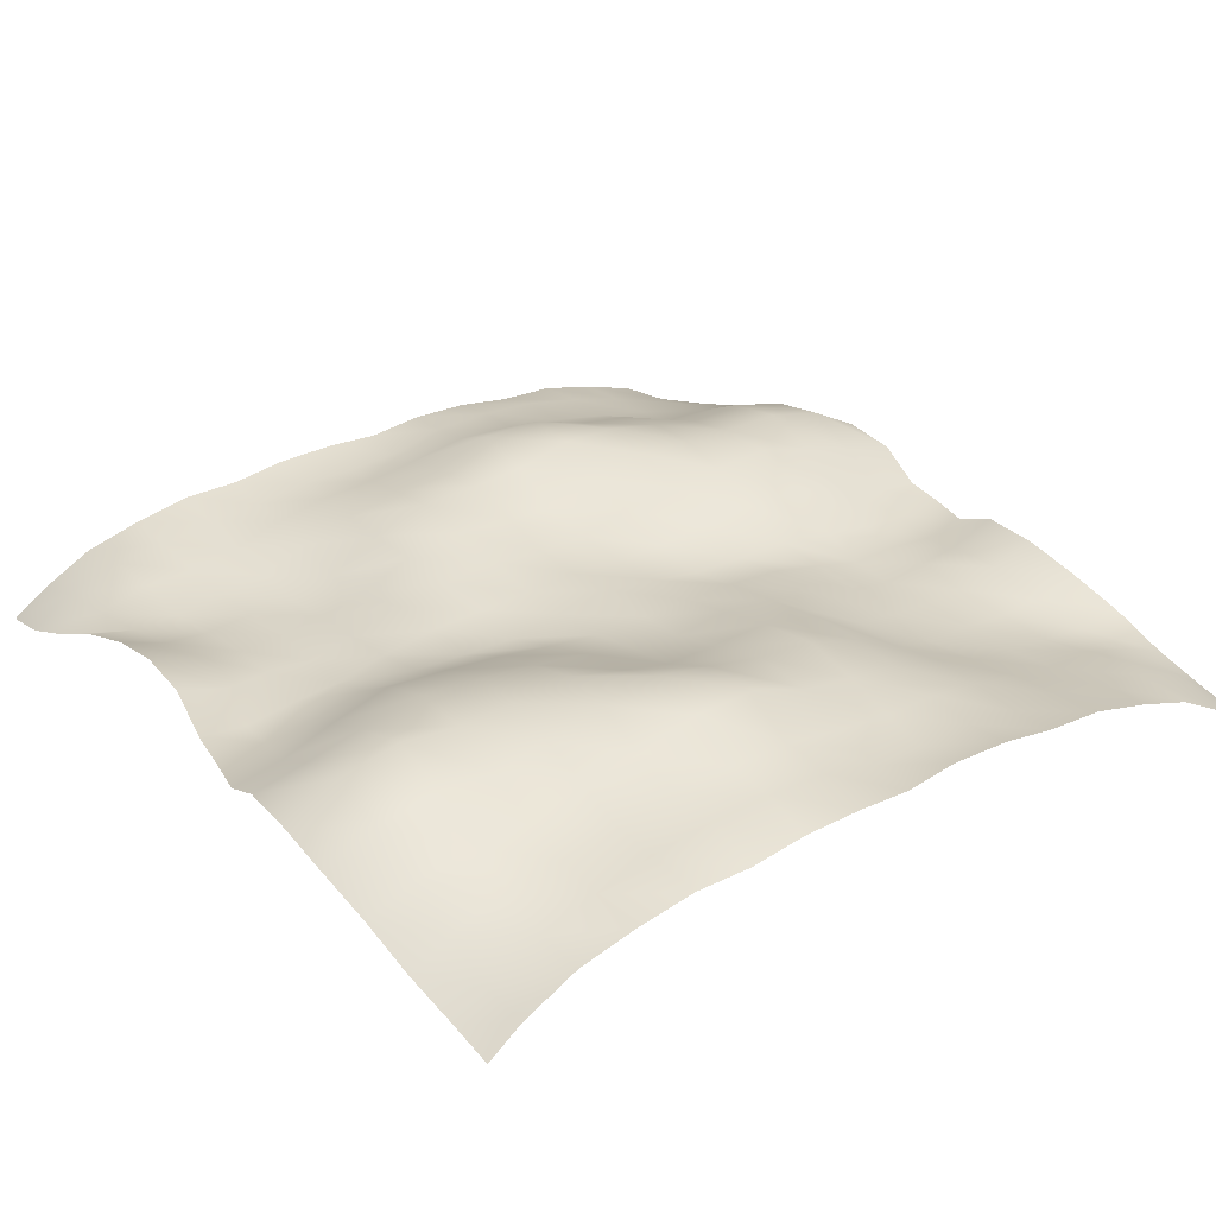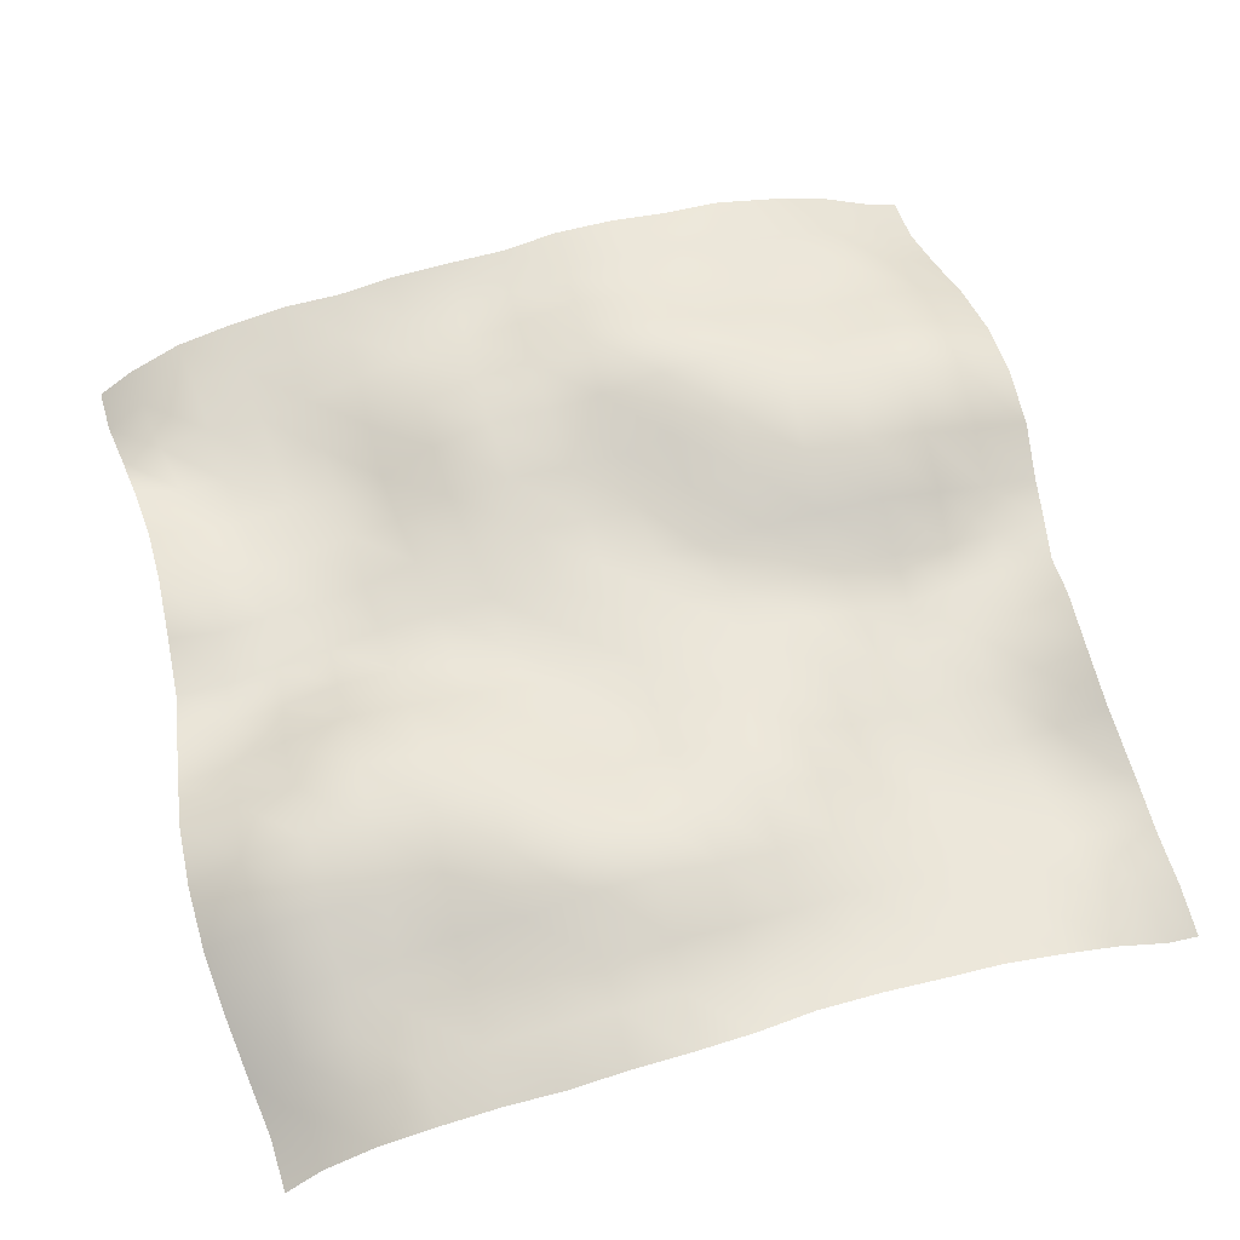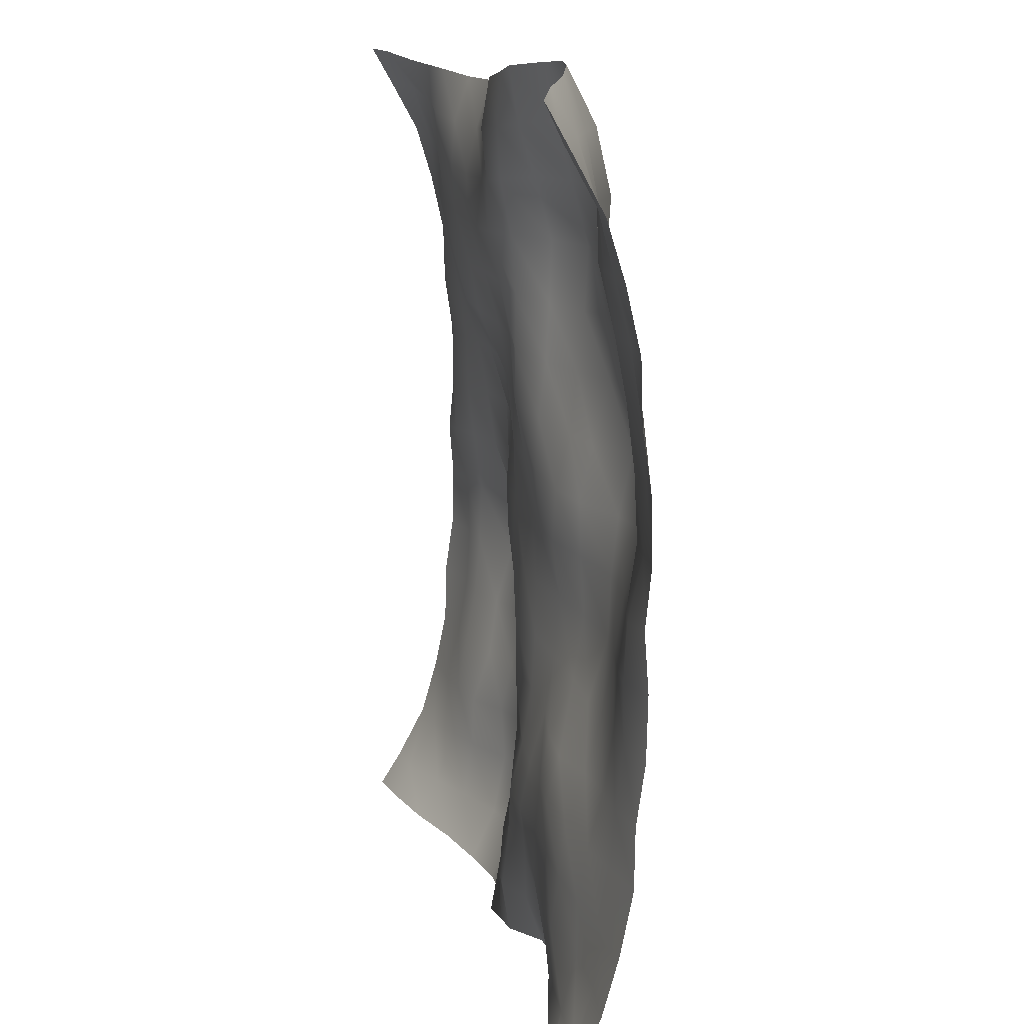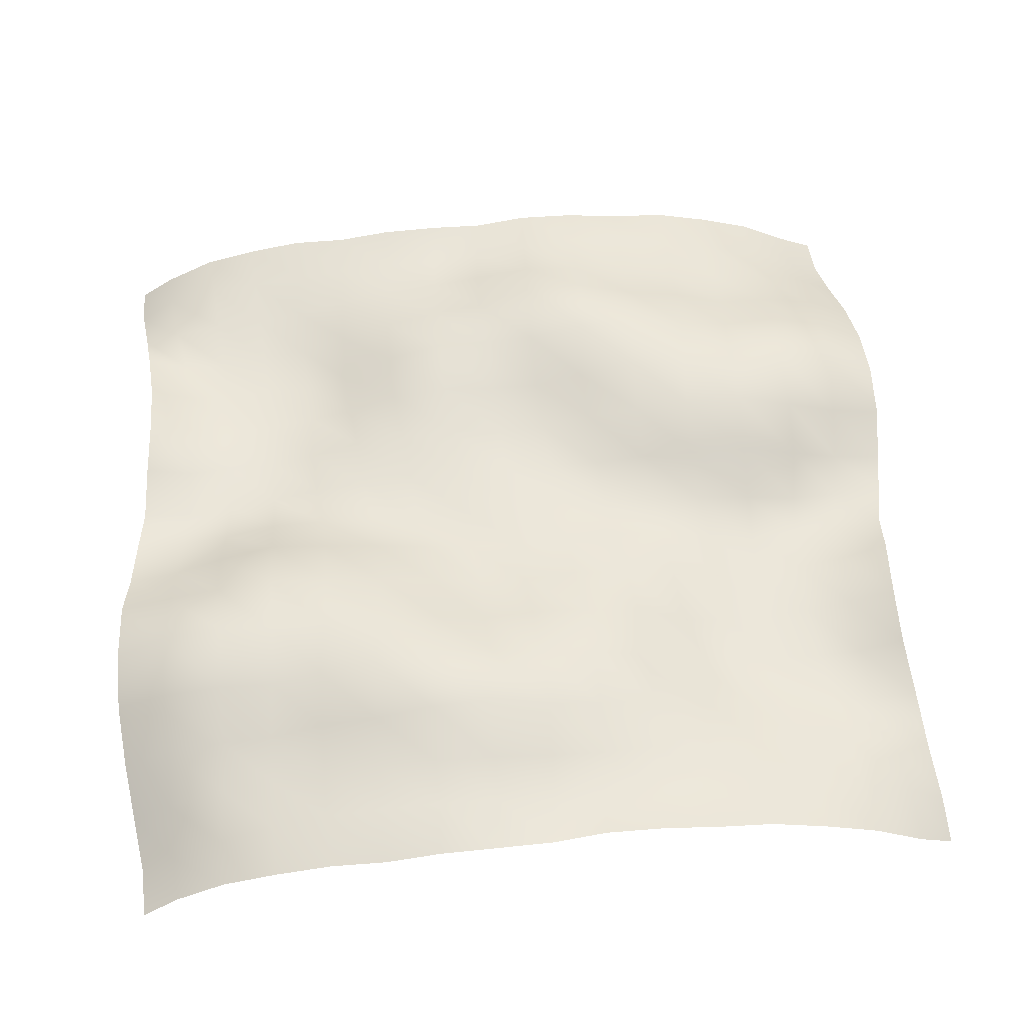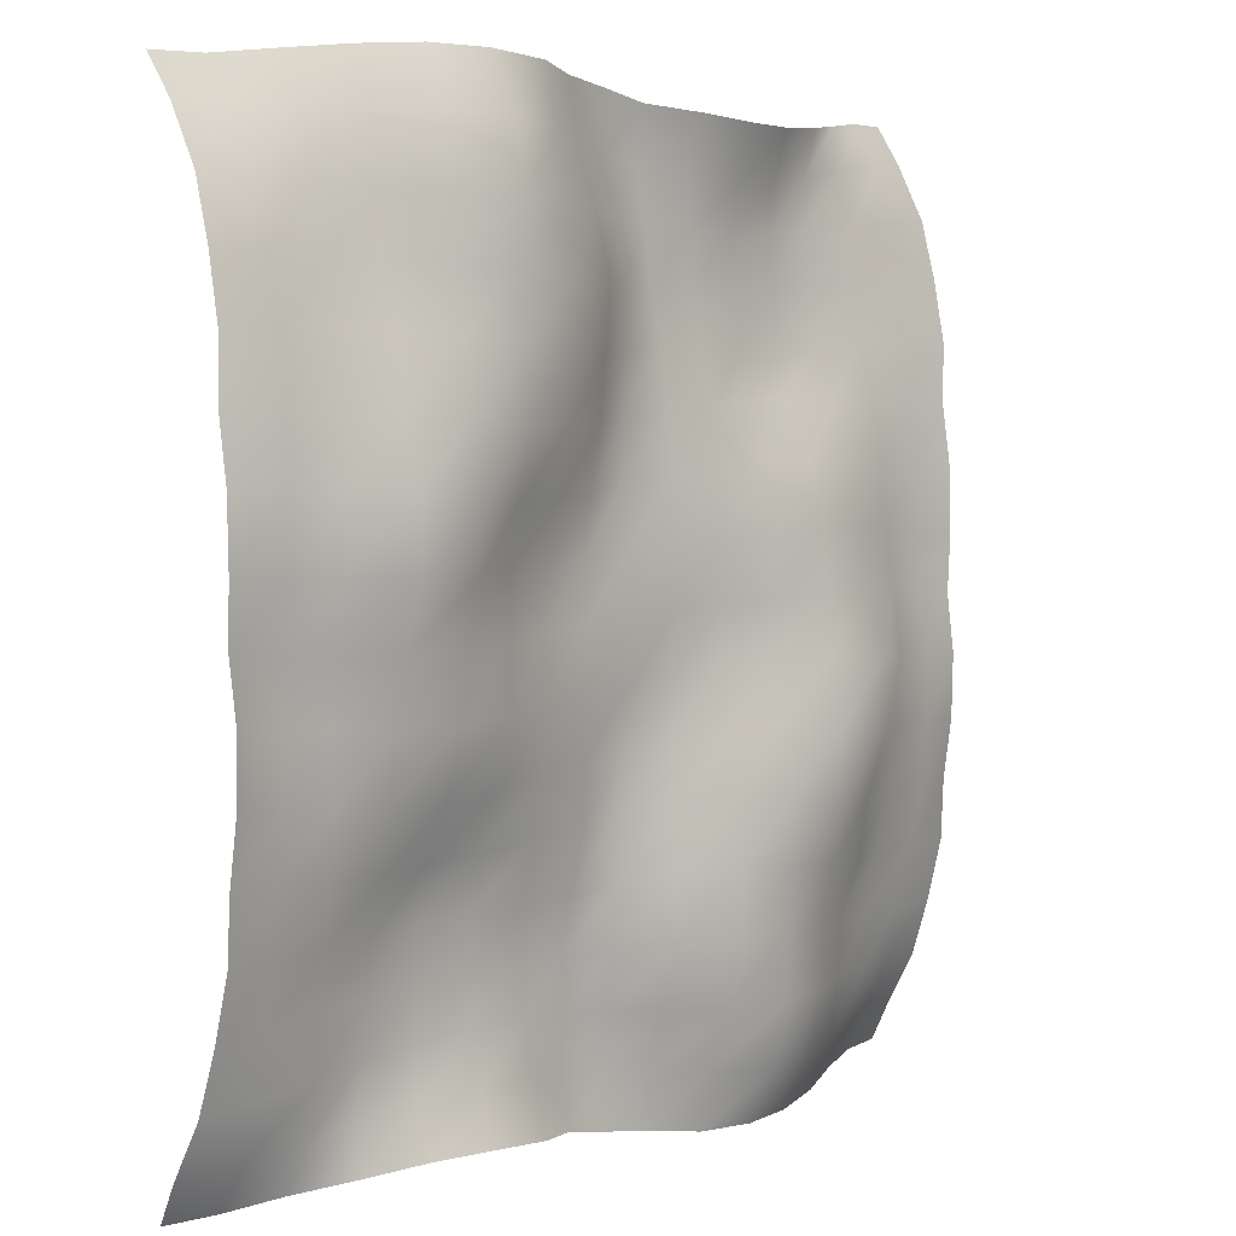
<metadata>
{"format":"obj","ext":"obj","renderer":"f3d","projection":"perspective","resolution":1024,"background":"white","views":[{"elev":29.5,"azim":-126.2,"up":"+Y"},{"elev":62.7,"azim":-106.1,"up":"+Y"},{"elev":13.7,"azim":77.8,"up":"+Z"},{"elev":54.9,"azim":-95.7,"up":"+Y"},{"elev":4.4,"azim":132.4,"up":"+Z"}]}
</metadata>
<code>
o Plan.003_Plan.001
v 3.007e+04 -6235 -2.885e+04
v 2.67e+04 -5656 -2.88e+04
v 2.302e+04 -4408 -2.834e+04
v 1.92e+04 -2754 -2.79e+04
v 1.505e+04 -1554 -2.757e+04
v 1.094e+04 -865.6 -2.757e+04
v 6523 -990.8 -2.786e+04
v 3076 -2560 -2.827e+04
v -97.46 -2474 -2.885e+04
v -3271 -2560 -2.942e+04
v -6718 -990.8 -2.983e+04
v -1.114e+04 -865.6 -3.012e+04
v -1.524e+04 -1554 -3.013e+04
v -1.939e+04 -2754 -2.979e+04
v -2.321e+04 -4408 -2.935e+04
v -2.69e+04 -5656 -2.889e+04
v -3.027e+04 -6235 -2.885e+04
v 3.038e+04 -4765 -2.631e+04
v 2.677e+04 -3650 -2.607e+04
v 2.268e+04 -3404 -2.556e+04
v 1.889e+04 -3357 -2.477e+04
v 1.501e+04 -2667 -2.439e+04
v 1.095e+04 -1840 -2.426e+04
v 6665 -2151 -2.444e+04
v 3242 -3087 -2.486e+04
v 77.78 -2647 -2.519e+04
v -3169 -1918 -2.57e+04
v -6692 -216.3 -2.602e+04
v -1.107e+04 1112 -2.645e+04
v -1.559e+04 241.1 -2.65e+04
v -1.947e+04 -1376 -2.643e+04
v -2.327e+04 -2787 -2.649e+04
v -2.679e+04 -4469 -2.645e+04
v -2.996e+04 -4765 -2.631e+04
v 3.03e+04 -2782 -2.265e+04
v 2.664e+04 -2375 -2.223e+04
v 2.251e+04 -2420 -2.19e+04
v 1.874e+04 -3198 -2.165e+04
v 1.499e+04 -2903 -2.126e+04
v 1.1e+04 -2609 -2.099e+04
v 7027 -2299 -2.107e+04
v 3364 -2701 -2.133e+04
v 303.8 -2384 -2.168e+04
v -3041 -749.3 -2.213e+04
v -6863 834.4 -2.226e+04
v -1.122e+04 2088 -2.212e+04
v -1.584e+04 1152 -2.22e+04
v -1.953e+04 -680 -2.226e+04
v -2.311e+04 -1452 -2.248e+04
v -2.666e+04 -2407 -2.273e+04
v -3.004e+04 -2782 -2.265e+04
v 3.014e+04 -1638 -1.881e+04
v 2.644e+04 -1905 -1.858e+04
v 2.252e+04 -2397 -1.832e+04
v 1.881e+04 -2715 -1.812e+04
v 1.499e+04 -2647 -1.791e+04
v 1.112e+04 -2516 -1.779e+04
v 7164 -2652 -1.765e+04
v 3659 -2608 -1.778e+04
v 392.4 -1613 -1.787e+04
v -3018 417.9 -1.791e+04
v -7212 1884 -1.802e+04
v -1.15e+04 1846 -1.805e+04
v -1.581e+04 883 -1.831e+04
v -1.953e+04 -556.4 -1.864e+04
v -2.301e+04 -1131 -1.866e+04
v -2.654e+04 -1378 -1.881e+04
v -3.019e+04 -1638 -1.881e+04
v 2.998e+04 -759.5 -1.477e+04
v 2.641e+04 -1268 -1.474e+04
v 2.262e+04 -1750 -1.486e+04
v 1.882e+04 -2298 -1.482e+04
v 1.507e+04 -2655 -1.449e+04
v 1.133e+04 -2257 -1.434e+04
v 7396 -2027 -1.442e+04
v 3671 -1755 -1.425e+04
v 215.6 -1337 -1.391e+04
v -3213 235.2 -1.373e+04
v -7295 1641 -1.375e+04
v -1.148e+04 2063 -1.417e+04
v -1.566e+04 1687 -1.459e+04
v -1.962e+04 785.1 -1.477e+04
v -2.31e+04 -423.2 -1.482e+04
v -2.654e+04 -364.7 -1.488e+04
v -3.035e+04 -759.5 -1.477e+04
v 2.987e+04 -665.8 -1.078e+04
v 2.65e+04 -1058 -1.087e+04
v 2.288e+04 -874.9 -1.107e+04
v 1.893e+04 -1015 -1.125e+04
v 1.515e+04 -1830 -1.131e+04
v 1.147e+04 -1661 -1.107e+04
v 7536 -1011 -1.071e+04
v 3474 -1040 -1.041e+04
v 46.63 -1400 -1.005e+04
v -3394 -36.29 -9787
v -7304 1174 -9716
v -1.13e+04 2365 -9882
v -1.559e+04 2583 -1.041e+04
v -1.976e+04 1366 -1.072e+04
v -2.315e+04 327 -1.078e+04
v -2.675e+04 364.2 -1.078e+04
v -3.047e+04 -665.8 -1.078e+04
v 2.986e+04 -90.8 -6836
v 2.653e+04 -557.9 -6927
v 2.306e+04 -264.7 -7107
v 1.921e+04 -103.4 -7388
v 1.538e+04 17.5 -7594
v 1.132e+04 4.508 -7383
v 7397 -413.4 -6922
v 3447 -806.3 -6556
v -89.29 -1410 -6346
v -3513 -555.8 -5928
v -7428 662.8 -5675
v -1.126e+04 1261 -5580
v -1.52e+04 2911 -6022
v -1.986e+04 2613 -6580
v -2.34e+04 794.3 -6582
v -2.683e+04 603.8 -6625
v -3.048e+04 -90.8 -6836
v 2.986e+04 10.24 -2590
v 2.657e+04 -653.4 -2829
v 2.324e+04 -128.8 -3099
v 1.948e+04 635.9 -3357
v 1.537e+04 1282 -3430
v 1.114e+04 740.2 -3143
v 7271 -1.394 -2868
v 3535 -737.7 -2738
v -63.73 -807 -2690
v -3786 -821.1 -2309
v -7438 -299.8 -1912
v -1.123e+04 404.6 -1898
v -1.509e+04 2023 -1748
v -1.977e+04 2669 -1893
v -2.36e+04 958.8 -2255
v -2.687e+04 462.7 -2339
v -3.048e+04 10.24 -2590
v 3.007e+04 -329.4 1321
v 2.669e+04 -460.5 900
v 2.337e+04 333.6 674.4
v 1.95e+04 1217 456.6
v 1.52e+04 1507 651.8
v 1.098e+04 538.7 856.1
v 7249 -481.6 1053
v 3689 -618.2 1175
v -97.46 -282.8 1321
v -3884 -618.2 1467
v -7444 -481.6 1590
v -1.118e+04 538.7 1786
v -1.539e+04 1507 1991
v -1.97e+04 1217 2186
v -2.357e+04 333.6 1968
v -2.688e+04 -460.5 1742
v -3.027e+04 -329.4 1321
v 3.028e+04 10.24 5233
v 2.667e+04 462.7 4982
v 2.341e+04 958.8 4898
v 1.957e+04 2669 4535
v 1.49e+04 2023 4391
v 1.103e+04 404.6 4540
v 7243 -299.8 4555
v 3591 -821.1 4952
v -131.2 -807 5333
v -3730 -737.7 5381
v -7466 -1.394 5510
v -1.133e+04 740.2 5786
v -1.556e+04 1282 6073
v -1.967e+04 635.9 6000
v -2.343e+04 -128.8 5742
v -2.677e+04 -653.4 5472
v -3.005e+04 10.24 5233
v 3.028e+04 -90.8 9479
v 2.664e+04 603.8 9267
v 2.321e+04 794.3 9224
v 1.967e+04 2613 9223
v 1.501e+04 2911 8664
v 1.106e+04 1261 8223
v 7233 662.8 8317
v 3318 -555.8 8570
v -105.6 -1410 8988
v -3642 -806.3 9198
v -7592 -413.4 9564
v -1.151e+04 4.508 1.003e+04
v -1.557e+04 17.5 1.024e+04
v -1.941e+04 -103.4 1.003e+04
v -2.325e+04 -264.7 9750
v -2.673e+04 -557.9 9569
v -3.006e+04 -90.8 9479
v 3.027e+04 -665.8 1.343e+04
v 2.656e+04 364.2 1.342e+04
v 2.295e+04 327 1.342e+04
v 1.956e+04 1366 1.336e+04
v 1.539e+04 2583 1.305e+04
v 1.111e+04 2365 1.252e+04
v 7109 1174 1.236e+04
v 3199 -36.29 1.243e+04
v -241.6 -1400 1.269e+04
v -3669 -1040 1.306e+04
v -7731 -1011 1.335e+04
v -1.166e+04 -1661 1.371e+04
v -1.535e+04 -1830 1.395e+04
v -1.912e+04 -1015 1.389e+04
v -2.308e+04 -874.9 1.371e+04
v -2.67e+04 -1058 1.351e+04
v -3.006e+04 -665.8 1.343e+04
v 3.016e+04 -759.5 1.741e+04
v 2.634e+04 -364.7 1.753e+04
v 2.291e+04 -423.2 1.746e+04
v 1.943e+04 785.1 1.741e+04
v 1.546e+04 1687 1.723e+04
v 1.128e+04 2063 1.681e+04
v 7100 1641 1.639e+04
v 3018 235.2 1.637e+04
v -410.5 -1337 1.656e+04
v -3866 -1755 1.69e+04
v -7591 -2027 1.706e+04
v -1.152e+04 -2257 1.698e+04
v -1.527e+04 -2655 1.713e+04
v -1.902e+04 -2298 1.747e+04
v -2.281e+04 -1750 1.751e+04
v -2.66e+04 -1268 1.738e+04
v -3.018e+04 -759.5 1.741e+04
v 3e+04 -1638 2.145e+04
v 2.634e+04 -1378 2.145e+04
v 2.282e+04 -1131 2.13e+04
v 1.933e+04 -556.4 2.128e+04
v 1.562e+04 883 2.095e+04
v 1.131e+04 1846 2.07e+04
v 7017 1884 2.066e+04
v 2823 417.9 2.055e+04
v -587.3 -1613 2.051e+04
v -3854 -2608 2.042e+04
v -7359 -2652 2.029e+04
v -1.131e+04 -2516 2.043e+04
v -1.518e+04 -2647 2.055e+04
v -1.9e+04 -2715 2.076e+04
v -2.272e+04 -2397 2.096e+04
v -2.663e+04 -1905 2.122e+04
v -3.034e+04 -1638 2.145e+04
v 2.985e+04 -2782 2.529e+04
v 2.646e+04 -2407 2.538e+04
v 2.291e+04 -1452 2.512e+04
v 1.934e+04 -680 2.49e+04
v 1.564e+04 1152 2.485e+04
v 1.103e+04 2088 2.476e+04
v 6668 834.4 2.491e+04
v 2846 -749.3 2.477e+04
v -498.8 -2384 2.432e+04
v -3559 -2701 2.398e+04
v -7222 -2299 2.371e+04
v -1.12e+04 -2609 2.363e+04
v -1.518e+04 -2903 2.39e+04
v -1.893e+04 -3198 2.43e+04
v -2.271e+04 -2420 2.455e+04
v -2.683e+04 -2375 2.487e+04
v -3.049e+04 -2782 2.529e+04
v 2.976e+04 -4765 2.895e+04
v 2.66e+04 -4469 2.909e+04
v 2.307e+04 -2787 2.913e+04
v 1.928e+04 -1376 2.907e+04
v 1.539e+04 241.1 2.914e+04
v 1.087e+04 1112 2.909e+04
v 6497 -216.3 2.866e+04
v 2974 -1918 2.835e+04
v -272.7 -2647 2.783e+04
v -3437 -3087 2.75e+04
v -6860 -2151 2.708e+04
v -1.114e+04 -1840 2.691e+04
v -1.52e+04 -2667 2.704e+04
v -1.909e+04 -3357 2.741e+04
v -2.288e+04 -3404 2.82e+04
v -2.697e+04 -3650 2.871e+04
v -3.057e+04 -4765 2.895e+04
v 3.007e+04 -6235 3.149e+04
v 2.67e+04 -5656 3.153e+04
v 2.302e+04 -4408 3.199e+04
v 1.92e+04 -2754 3.243e+04
v 1.505e+04 -1554 3.277e+04
v 1.094e+04 -865.6 3.277e+04
v 6523 -990.8 3.247e+04
v 3076 -2560 3.207e+04
v -97.46 -2474 3.149e+04
v -3271 -2560 3.091e+04
v -6718 -990.8 3.05e+04
v -1.114e+04 -865.6 3.021e+04
v -1.524e+04 -1554 3.021e+04
v -1.939e+04 -2754 3.055e+04
v -2.321e+04 -4408 3.098e+04
v -2.69e+04 -5656 3.145e+04
v -3.027e+04 -6235 3.149e+04
f 1 18 19 2
f 2 19 20 3
f 3 20 21 4
f 4 21 22 5
f 5 22 23 6
f 6 23 24 7
f 7 24 25 8
f 8 25 26 9
f 9 26 27 10
f 10 27 28 11
f 11 28 29 12
f 12 29 30 13
f 13 30 31 14
f 14 31 32 15
f 15 32 33 16
f 16 33 34 17
f 18 35 36 19
f 19 36 37 20
f 20 37 38 21
f 21 38 39 22
f 22 39 40 23
f 23 40 41 24
f 24 41 42 25
f 25 42 43 26
f 26 43 44 27
f 27 44 45 28
f 28 45 46 29
f 29 46 47 30
f 30 47 48 31
f 31 48 49 32
f 32 49 50 33
f 33 50 51 34
f 35 52 53 36
f 36 53 54 37
f 37 54 55 38
f 38 55 56 39
f 39 56 57 40
f 40 57 58 41
f 41 58 59 42
f 42 59 60 43
f 43 60 61 44
f 44 61 62 45
f 45 62 63 46
f 46 63 64 47
f 47 64 65 48
f 48 65 66 49
f 49 66 67 50
f 50 67 68 51
f 52 69 70 53
f 53 70 71 54
f 54 71 72 55
f 55 72 73 56
f 56 73 74 57
f 57 74 75 58
f 58 75 76 59
f 59 76 77 60
f 60 77 78 61
f 61 78 79 62
f 62 79 80 63
f 63 80 81 64
f 64 81 82 65
f 65 82 83 66
f 66 83 84 67
f 67 84 85 68
f 69 86 87 70
f 70 87 88 71
f 71 88 89 72
f 72 89 90 73
f 73 90 91 74
f 74 91 92 75
f 75 92 93 76
f 76 93 94 77
f 77 94 95 78
f 78 95 96 79
f 79 96 97 80
f 80 97 98 81
f 81 98 99 82
f 82 99 100 83
f 83 100 101 84
f 84 101 102 85
f 86 103 104 87
f 87 104 105 88
f 88 105 106 89
f 89 106 107 90
f 90 107 108 91
f 91 108 109 92
f 92 109 110 93
f 93 110 111 94
f 94 111 112 95
f 95 112 113 96
f 96 113 114 97
f 97 114 115 98
f 98 115 116 99
f 99 116 117 100
f 100 117 118 101
f 101 118 119 102
f 103 120 121 104
f 104 121 122 105
f 105 122 123 106
f 106 123 124 107
f 107 124 125 108
f 108 125 126 109
f 109 126 127 110
f 110 127 128 111
f 111 128 129 112
f 112 129 130 113
f 113 130 131 114
f 114 131 132 115
f 115 132 133 116
f 116 133 134 117
f 117 134 135 118
f 118 135 136 119
f 120 137 138 121
f 121 138 139 122
f 122 139 140 123
f 123 140 141 124
f 124 141 142 125
f 125 142 143 126
f 126 143 144 127
f 127 144 145 128
f 128 145 146 129
f 129 146 147 130
f 130 147 148 131
f 131 148 149 132
f 132 149 150 133
f 133 150 151 134
f 134 151 152 135
f 135 152 153 136
f 137 154 155 138
f 138 155 156 139
f 139 156 157 140
f 140 157 158 141
f 141 158 159 142
f 142 159 160 143
f 143 160 161 144
f 144 161 162 145
f 145 162 163 146
f 146 163 164 147
f 147 164 165 148
f 148 165 166 149
f 149 166 167 150
f 150 167 168 151
f 151 168 169 152
f 152 169 170 153
f 154 171 172 155
f 155 172 173 156
f 156 173 174 157
f 157 174 175 158
f 158 175 176 159
f 159 176 177 160
f 160 177 178 161
f 161 178 179 162
f 162 179 180 163
f 163 180 181 164
f 164 181 182 165
f 165 182 183 166
f 166 183 184 167
f 167 184 185 168
f 168 185 186 169
f 169 186 187 170
f 171 188 189 172
f 172 189 190 173
f 173 190 191 174
f 174 191 192 175
f 175 192 193 176
f 176 193 194 177
f 177 194 195 178
f 178 195 196 179
f 179 196 197 180
f 180 197 198 181
f 181 198 199 182
f 182 199 200 183
f 183 200 201 184
f 184 201 202 185
f 185 202 203 186
f 186 203 204 187
f 188 205 206 189
f 189 206 207 190
f 190 207 208 191
f 191 208 209 192
f 192 209 210 193
f 193 210 211 194
f 194 211 212 195
f 195 212 213 196
f 196 213 214 197
f 197 214 215 198
f 198 215 216 199
f 199 216 217 200
f 200 217 218 201
f 201 218 219 202
f 202 219 220 203
f 203 220 221 204
f 205 222 223 206
f 206 223 224 207
f 207 224 225 208
f 208 225 226 209
f 209 226 227 210
f 210 227 228 211
f 211 228 229 212
f 212 229 230 213
f 213 230 231 214
f 214 231 232 215
f 215 232 233 216
f 216 233 234 217
f 217 234 235 218
f 218 235 236 219
f 219 236 237 220
f 220 237 238 221
f 222 239 240 223
f 223 240 241 224
f 224 241 242 225
f 225 242 243 226
f 226 243 244 227
f 227 244 245 228
f 228 245 246 229
f 229 246 247 230
f 230 247 248 231
f 231 248 249 232
f 232 249 250 233
f 233 250 251 234
f 234 251 252 235
f 235 252 253 236
f 236 253 254 237
f 237 254 255 238
f 239 256 257 240
f 240 257 258 241
f 241 258 259 242
f 242 259 260 243
f 243 260 261 244
f 244 261 262 245
f 245 262 263 246
f 246 263 264 247
f 247 264 265 248
f 248 265 266 249
f 249 266 267 250
f 250 267 268 251
f 251 268 269 252
f 252 269 270 253
f 253 270 271 254
f 254 271 272 255
f 256 273 274 257
f 257 274 275 258
f 258 275 276 259
f 259 276 277 260
f 260 277 278 261
f 261 278 279 262
f 262 279 280 263
f 263 280 281 264
f 264 281 282 265
f 265 282 283 266
f 266 283 284 267
f 267 284 285 268
f 268 285 286 269
f 269 286 287 270
f 270 287 288 271
f 271 288 289 272

</code>
